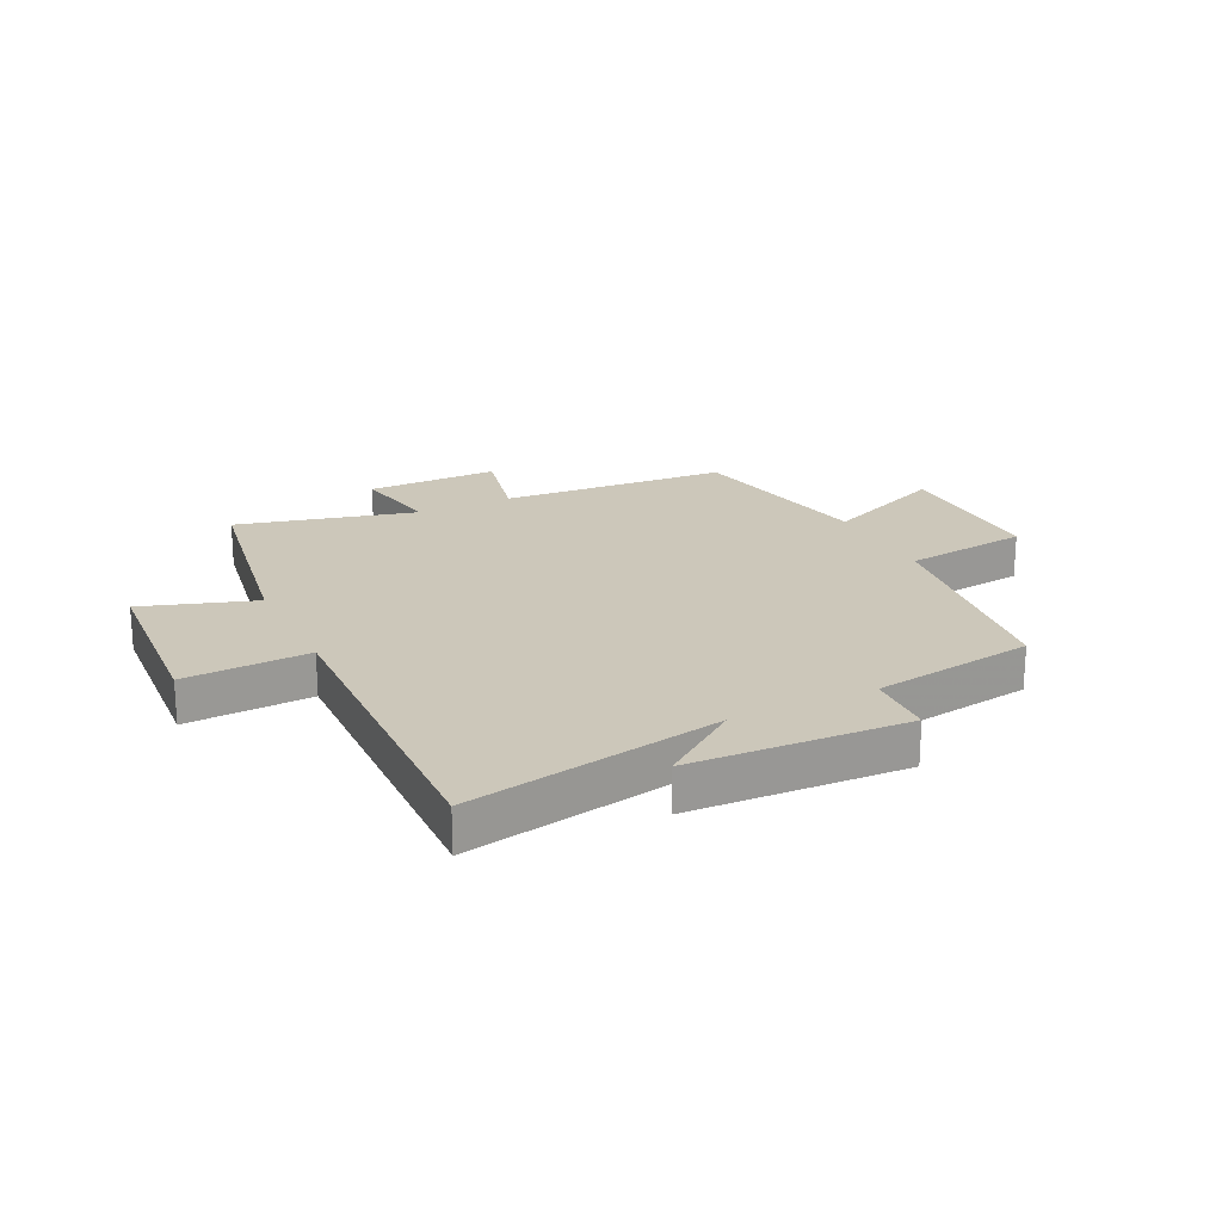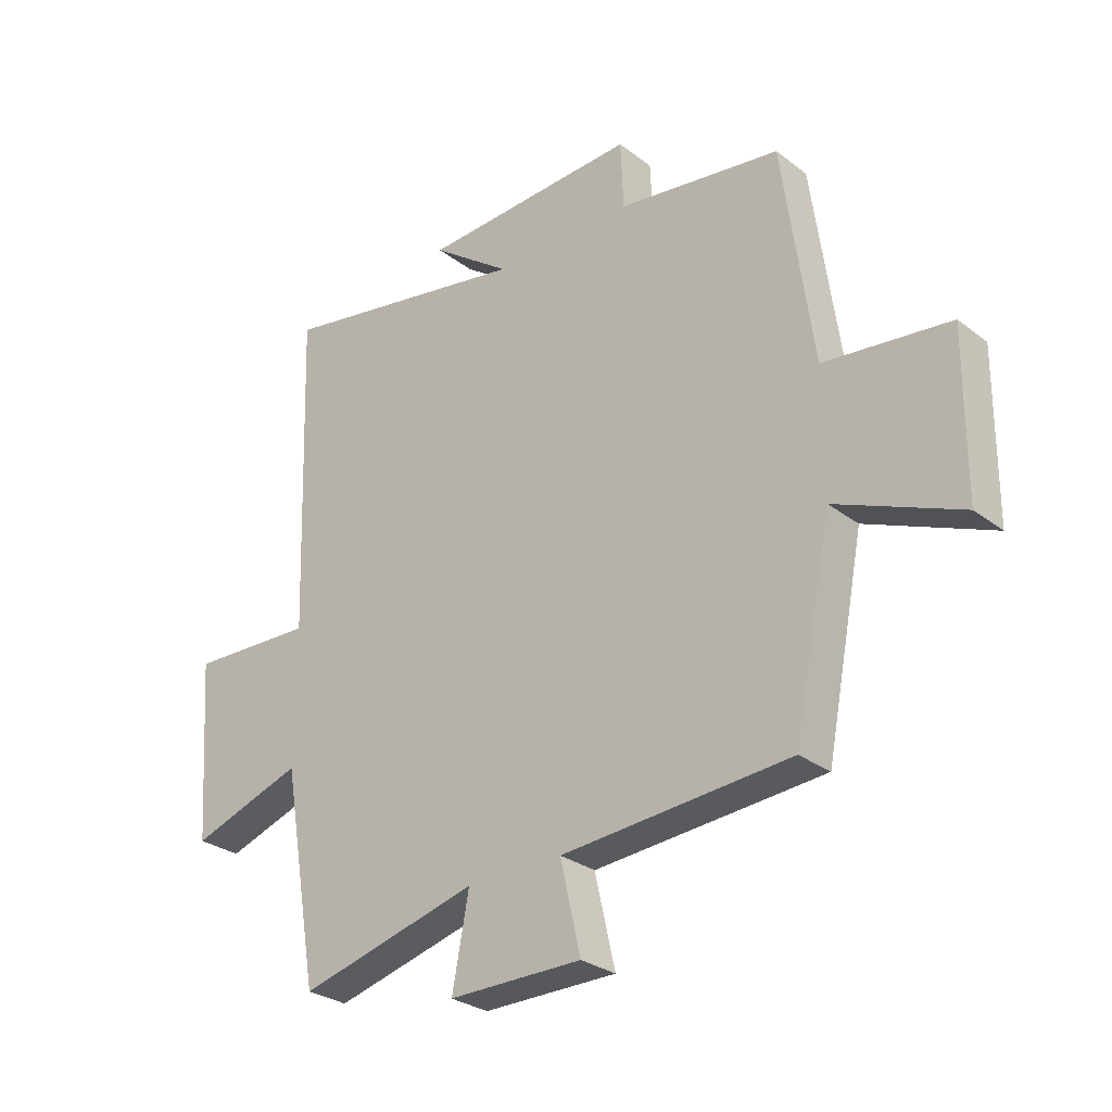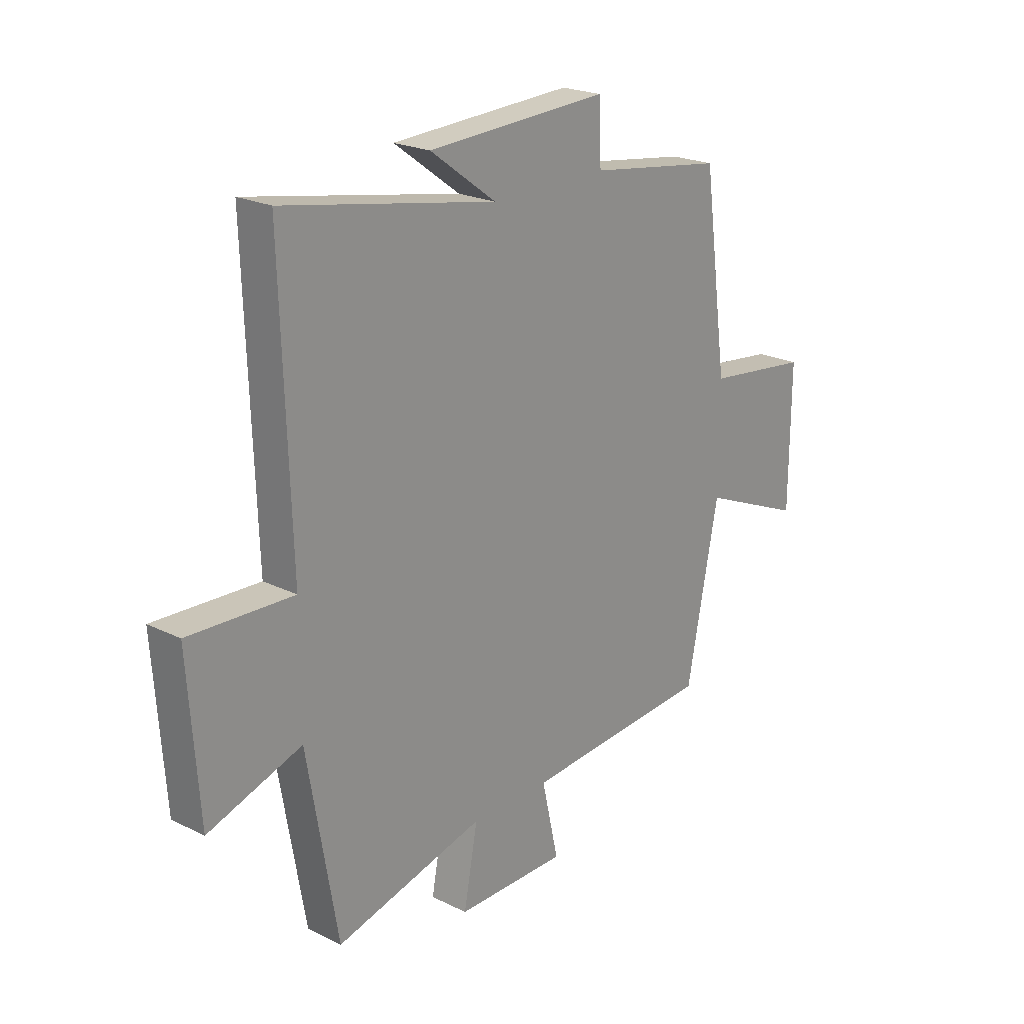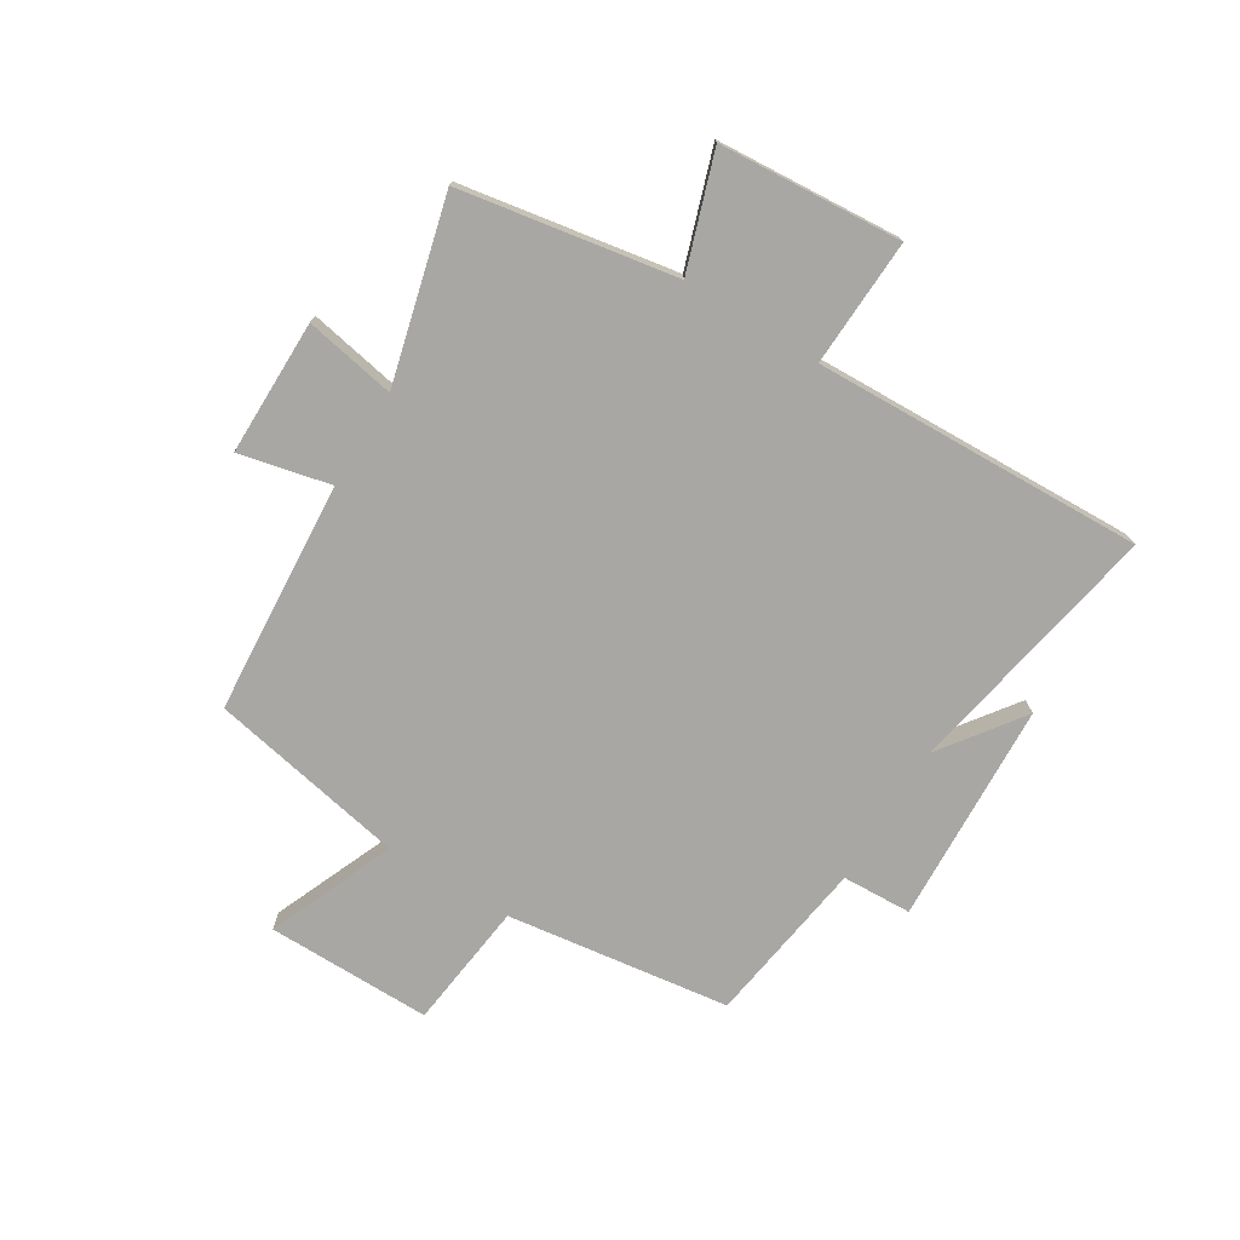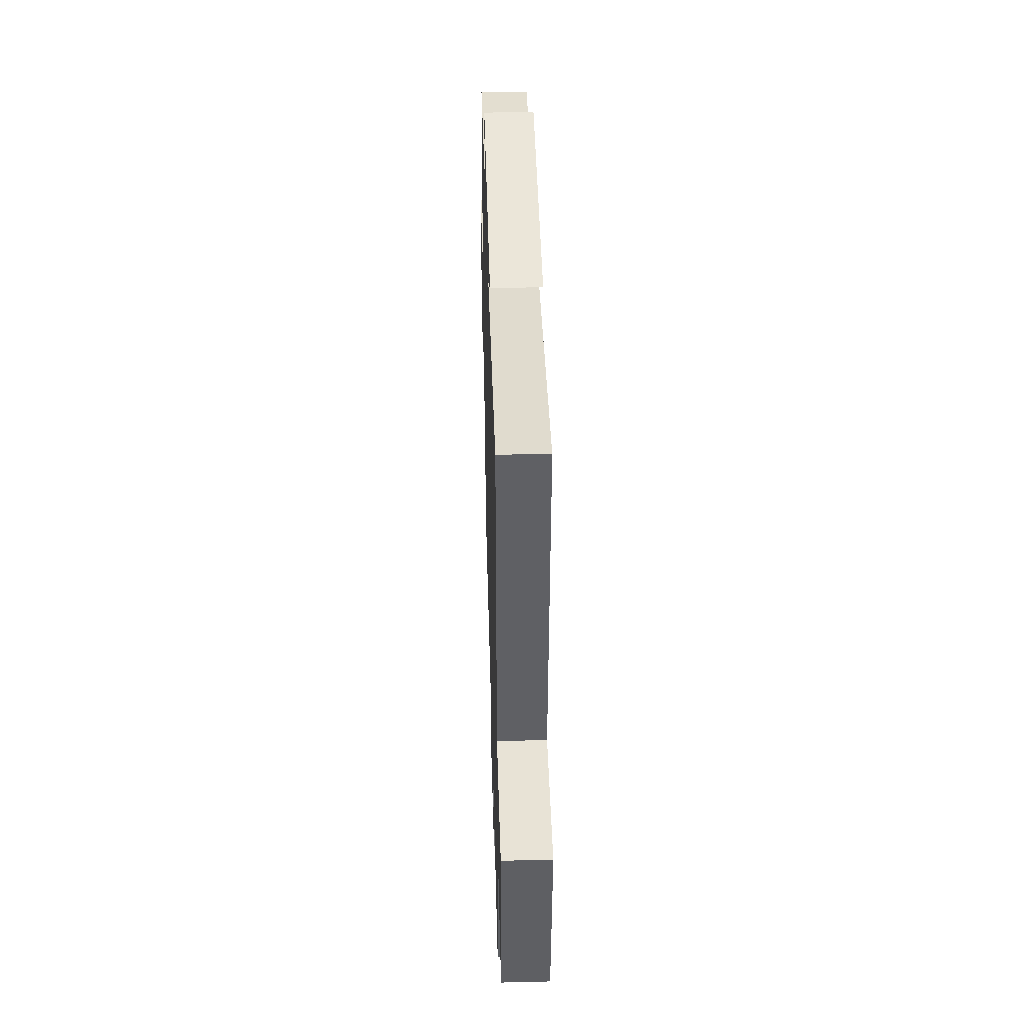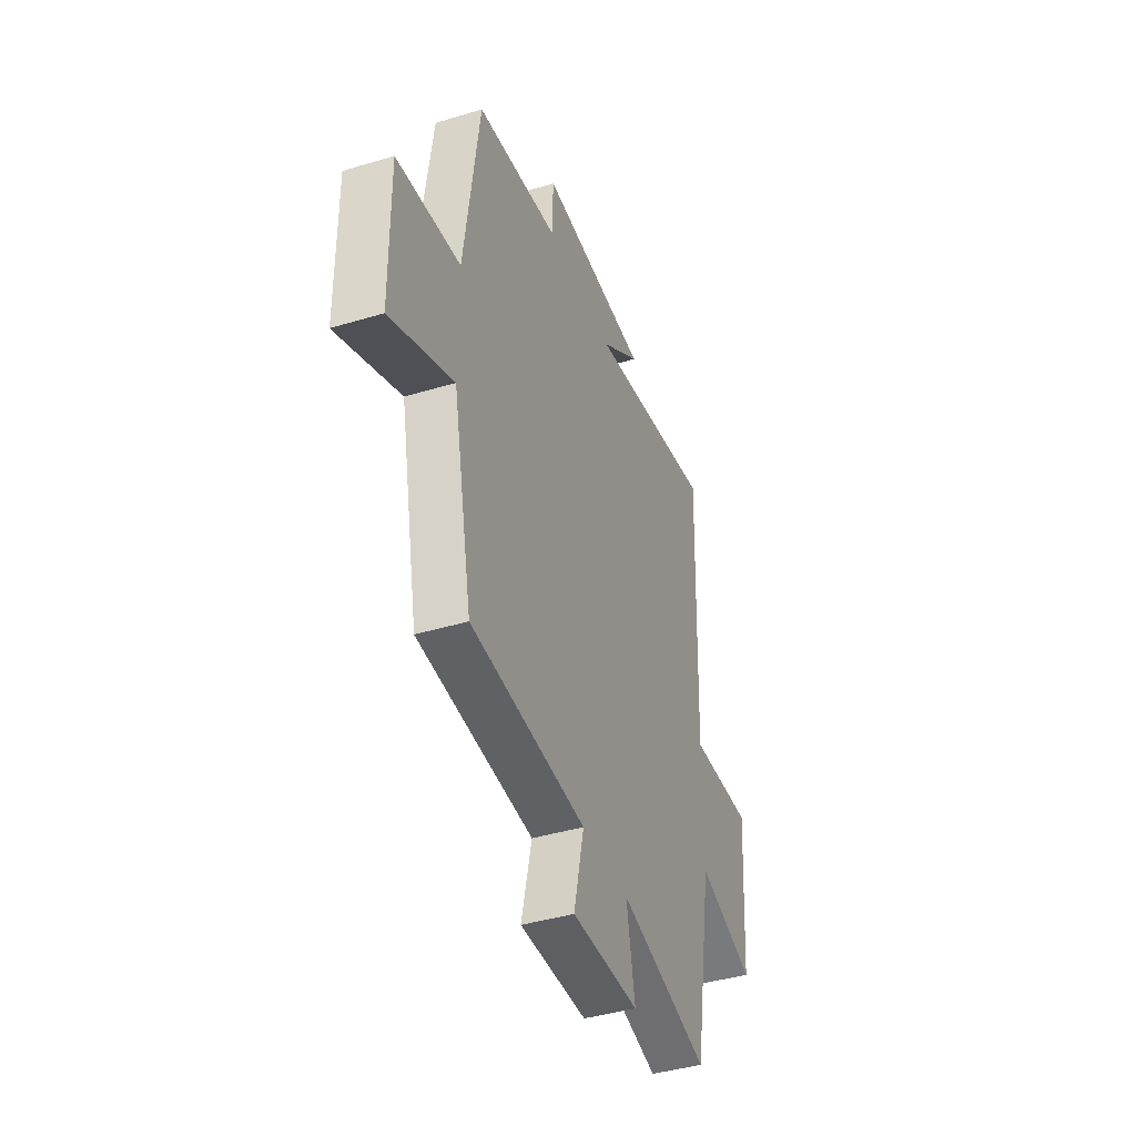
<metadata>
{"format":"obj","ext":"obj","renderer":"f3d","projection":"perspective","resolution":1024,"background":"white","views":[{"elev":21.3,"azim":-26.2,"up":"+Y"},{"elev":-28.6,"azim":41.5,"up":"+Z"},{"elev":22.1,"azim":-49.3,"up":"+Z"},{"elev":-74.7,"azim":-121.6,"up":"+Y"},{"elev":44.0,"azim":-91.6,"up":"+Z"},{"elev":-41.4,"azim":110.1,"up":"+Z"}]}
</metadata>
<code>
v 0.448 0.07 0.459
v 0.5 0.07 0.08
v 0.717 0.07 0.054
v 0.715 0.07 -0.226
v 0.5 0.07 -0.136
v 0.434 0.07 -0.471
v 0.039 0.07 -0.5
v 0.074 0.07 -0.654
v -0.156 0.07 -0.654
v -0.127 0.07 -0.5
v -0.437 0.07 -0.58
v -0.5 0.07 -0.215
v -0.694 0.07 -0.28
v -0.716 0.07 0.03
v -0.5 0.07 0.021
v -0.519 0.07 0.582
v -0.078 0.07 0.5
v -0.215 0.07 0.6
v 0.161 0.07 0.618
v 0.166 0.07 0.5
v 0.448 0 0.459
v 0.5 0 0.08
v 0.717 0 0.054
v 0.715 0 -0.226
v 0.5 0 -0.136
v 0.434 0 -0.471
v 0.039 0 -0.5
v 0.074 0 -0.654
v -0.156 0 -0.654
v -0.127 0 -0.5
v -0.437 0 -0.58
v -0.5 0 -0.215
v -0.694 0 -0.28
v -0.716 0 0.03
v -0.5 0 0.021
v -0.519 0 0.582
v -0.078 0 0.5
v -0.215 0 0.6
v 0.161 0 0.618
v 0.166 0 0.5
f 17 18 19 20
f 17 20 1 2
f 15 16 17 2
f 12 13 14 15
f 10 11 12 15
f 10 15 2 3
f 7 8 9 10
f 5 6 7 10
f 5 10 3
f 3 4 5
f 40 39 38 37
f 22 21 40 37
f 22 37 36 35
f 35 34 33 32
f 35 32 31 30
f 23 22 35 30
f 30 29 28 27
f 30 27 26 25
f 23 30 25
f 25 24 23
f 1 21 22 2
f 2 22 23 3
f 3 23 24 4
f 4 24 25 5
f 5 25 26 6
f 6 26 27 7
f 7 27 28 8
f 8 28 29 9
f 9 29 30 10
f 10 30 31 11
f 11 31 32 12
f 12 32 33 13
f 13 33 34 14
f 14 34 35 15
f 15 35 36 16
f 16 36 37 17
f 17 37 38 18
f 18 38 39 19
f 19 39 40 20
f 20 40 21 1

</code>
